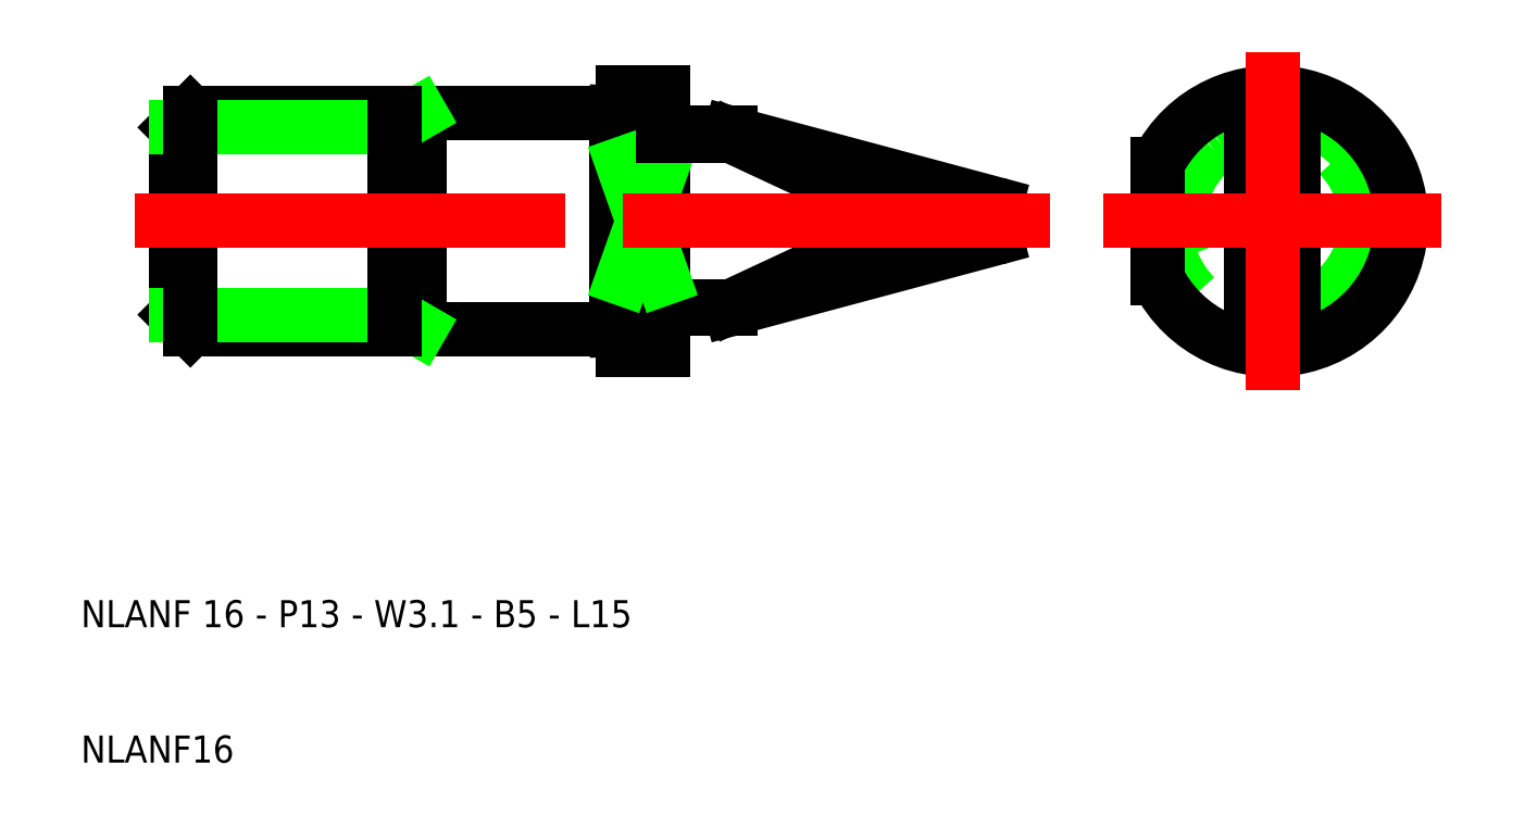
<metadata>
{"format":"dxf","ext":"dxf","renderer":"ezdxf+matplotlib","layout":"modelspace","background":"white","min_lineweight":24,"dpi":150}
</metadata>
<code>
0
SECTION
2
ENTITIES
0
CIRCLE
8
0
10
98
20
50
30
0
40
6.918
0
CIRCLE
8
0
10
98
20
50
30
0
40
8
0
ARC
8
0
10
98
20
45.05
30
0
40
1.55
50
180
51
0
0
ARC
8
0
10
98
20
54.95
30
0
40
1.55
50
0
51
180
0
LINE
8
0
10
99.55
20
54.95
30
0
11
99.55
21
45.05
31
0
0
LINE
8
0
10
96.45
20
54.95
30
0
11
96.45
21
45.05
31
0
0
ARC
8
0
10
98
20
50
30
0
40
9.5
50
206.5
51
153.5
0
LINE
8
0
10
89.5
20
54.24
30
0
11
89.5
21
45.76
31
0
0
LINE
8
CENTER
10
98
20
37.5
30
0
11
98
21
62.5
31
0
0
LINE
8
CENTER
10
110.5
20
50
30
0
11
85.5
21
50
31
0
0
LINE
8
0
10
49.5
20
42
30
0
11
50
21
42.02
31
0
0
LINE
8
0
10
49.5
20
58
30
0
11
50
21
57.98
31
0
0
LINE
8
0
10
50
20
42.02
30
0
11
50
21
57.98
31
0
0
LINE
8
0
10
17
20
43.08
30
0
11
18.08
21
42
31
0
0
LINE
8
0
10
17
20
56.92
30
0
11
18.08
21
58
31
0
0
LINE
8
0
10
17
20
56.92
30
0
11
17
21
43.08
31
0
0
LINE
8
0
10
49.5
20
58
30
0
11
18.08
21
58
31
0
0
LINE
8
0
10
18.08
20
42
30
0
11
49.5
21
42
31
0
0
LINE
8
0
10
49.5
20
58
30
0
11
49.5
21
42
31
0
0
LINE
8
0
10
35
20
58
30
0
11
35
21
42
31
0
0
LINE
8
0
10
33.13
20
43.08
30
0
11
35
21
42
31
0
0
LINE
8
0
10
33.13
20
56.92
30
0
11
35
21
58
31
0
0
LINE
8
0
10
17
20
43.08
30
0
11
33.13
21
43.08
31
0
0
LINE
8
0
10
17
20
56.92
30
0
11
33.13
21
56.92
31
0
0
LINE
8
0
10
18.08
20
58
30
0
11
18.08
21
42
31
0
0
LINE
8
0
10
33.13
20
58
30
0
11
33.13
21
42
31
0
0
LINE
8
CENTER
10
14
20
50
30
0
11
50
21
50
31
0
0
ARC
8
0
10
53.5
20
57
30
0
40
0.5
50
180
51
270
0
ARC
8
0
10
53.5
20
43
30
0
40
0.5
50
90
51
180
0
ARC
8
0
10
64.07
20
50
30
0
40
3.156
50
295
51
65
0
ARC
8
0
10
77.24
20
50
30
0
40
1.3
50
285
51
75
0
ARC
8
0
10
58.25
20
43.53
30
0
40
0.25
50
115
51
180
0
ARC
8
0
10
58.25
20
56.47
30
0
40
0.25
50
180
51
245
0
LINE
8
0
10
50
20
59.5
30
0
11
53
21
59.5
31
0
0
LINE
8
0
10
58
20
56.5
30
0
11
53.5
21
56.5
31
0
0
LINE
8
0
10
53.5
20
43.5
30
0
11
58
21
43.5
31
0
0
LINE
8
0
10
53
20
59.5
30
0
11
53
21
57
31
0
0
LINE
8
0
10
53
20
43
30
0
11
53
21
40.5
31
0
0
LINE
8
0
10
53
20
40.5
30
0
11
50
21
40.5
31
0
0
LINE
8
0
10
50
20
40.5
30
0
11
50
21
42.02
31
0
0
LINE
8
0
10
50
20
57.98
30
0
11
50
21
59.5
31
0
0
LINE
8
0
10
53
20
43.69
30
0
11
58
21
43.69
31
0
0
LINE
8
0
10
58
20
56.5
30
0
11
77.57
21
51.26
31
0
0
LINE
8
0
10
58
20
43.5
30
0
11
77.57
21
48.74
31
0
0
LINE
8
0
10
50
20
54.24
30
0
11
53
21
54.24
31
0
0
LINE
8
0
10
50
20
45.76
30
0
11
53
21
45.76
31
0
0
LINE
8
0
10
53
20
43
30
0
11
53
21
57
31
0
0
LINE
8
0
10
53
20
54.24
30
0
11
50
21
45.76
31
0
0
LINE
8
0
10
50
20
54.24
30
0
11
53
21
45.76
31
0
0
LINE
8
0
10
53
20
56.31
30
0
11
58
21
56.31
31
0
0
LINE
8
0
10
58.14
20
56.25
30
0
11
65.4
21
52.86
31
0
0
LINE
8
0
10
58.14
20
43.75
30
0
11
65.4
21
47.14
31
0
0
LINE
8
0
10
58
20
43.53
30
0
11
58
21
43.5
31
0
0
LINE
8
0
10
58
20
56.47
30
0
11
58
21
56.5
31
0
0
LINE
8
CENTER
10
50
20
50
30
0
11
81.54
21
50
31
0
0
TEXT
8
0
10
10
20
20
30
0
40
2
1
NLANF 16 - P13 - W3.1 - B5 - L15
0
TEXT
8
0
10
10
20
10
30
0
40
2
1
NLANF16
0
VIEWPORT
8
0
10
261.5
20
148.5
30
0
40
523
41
297
68
     1
69
     1
0
ENDSEC
0
EOF

</code>
